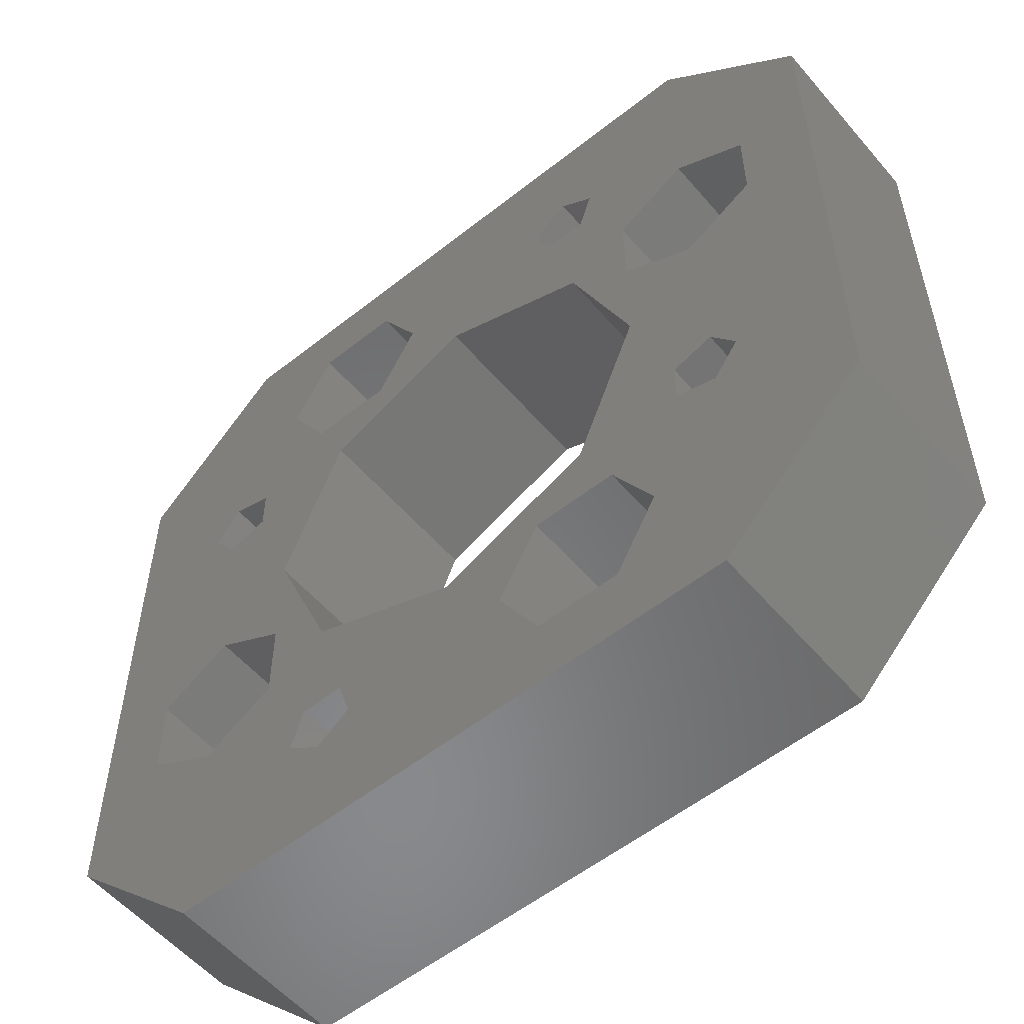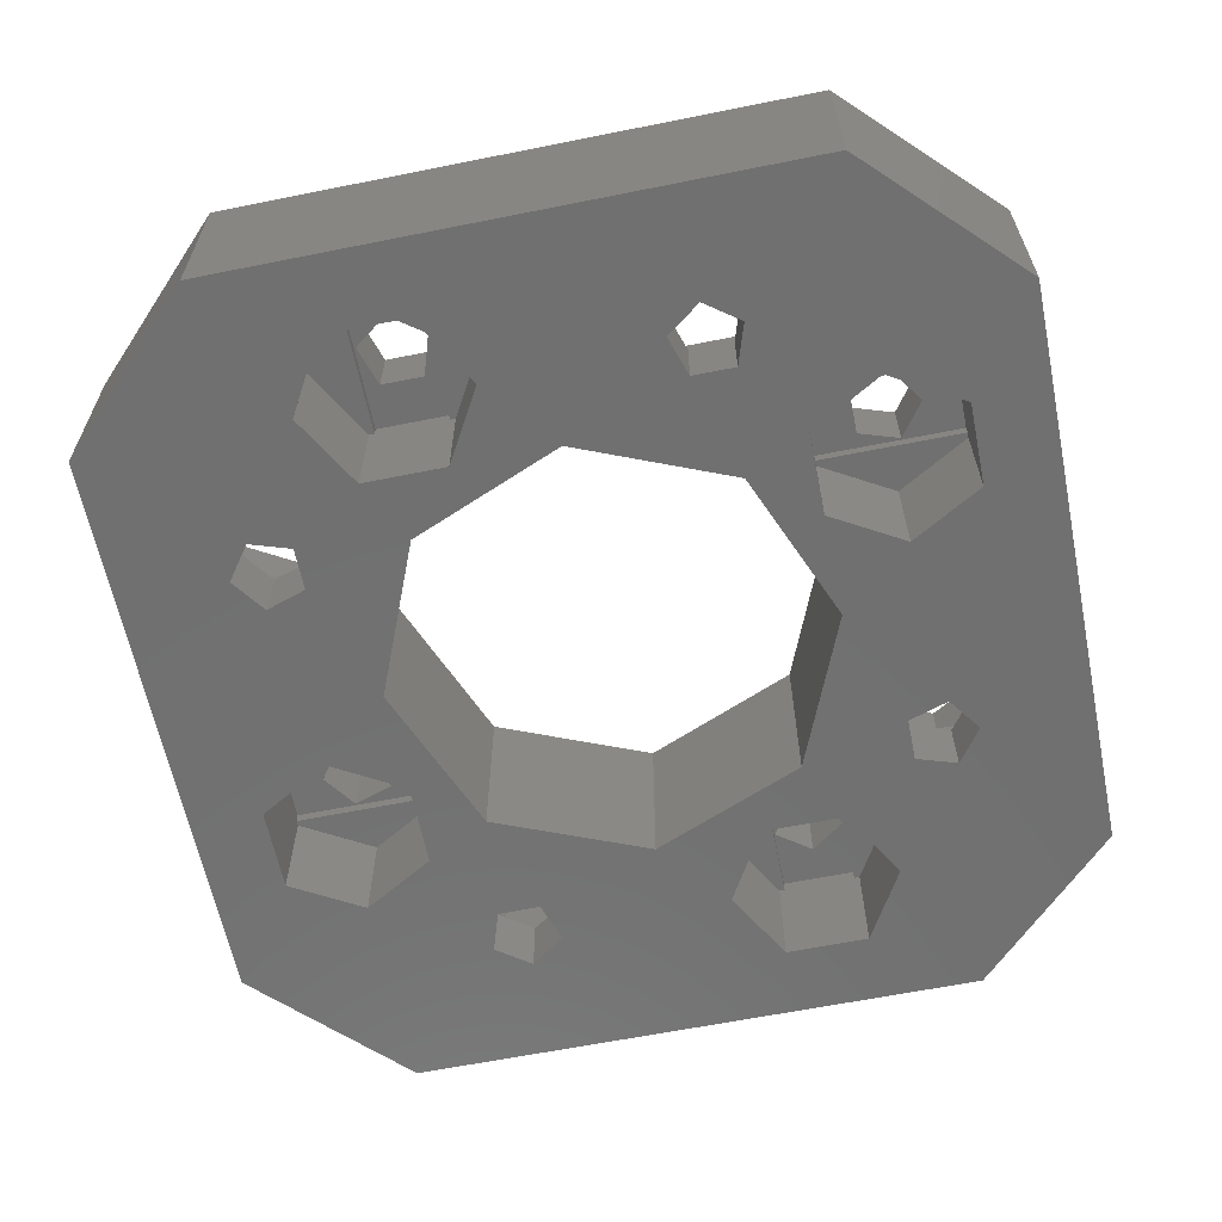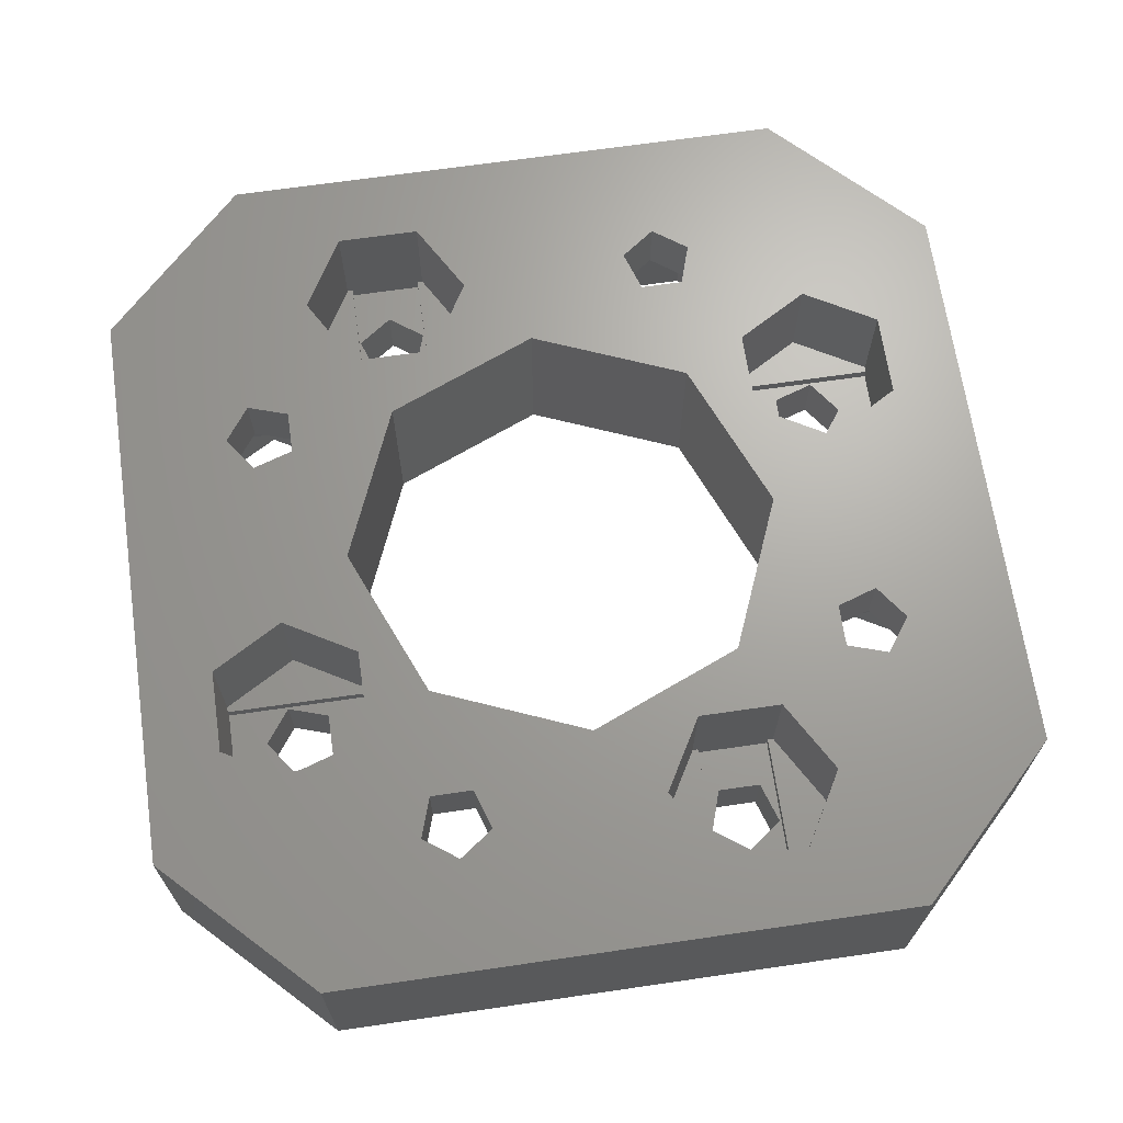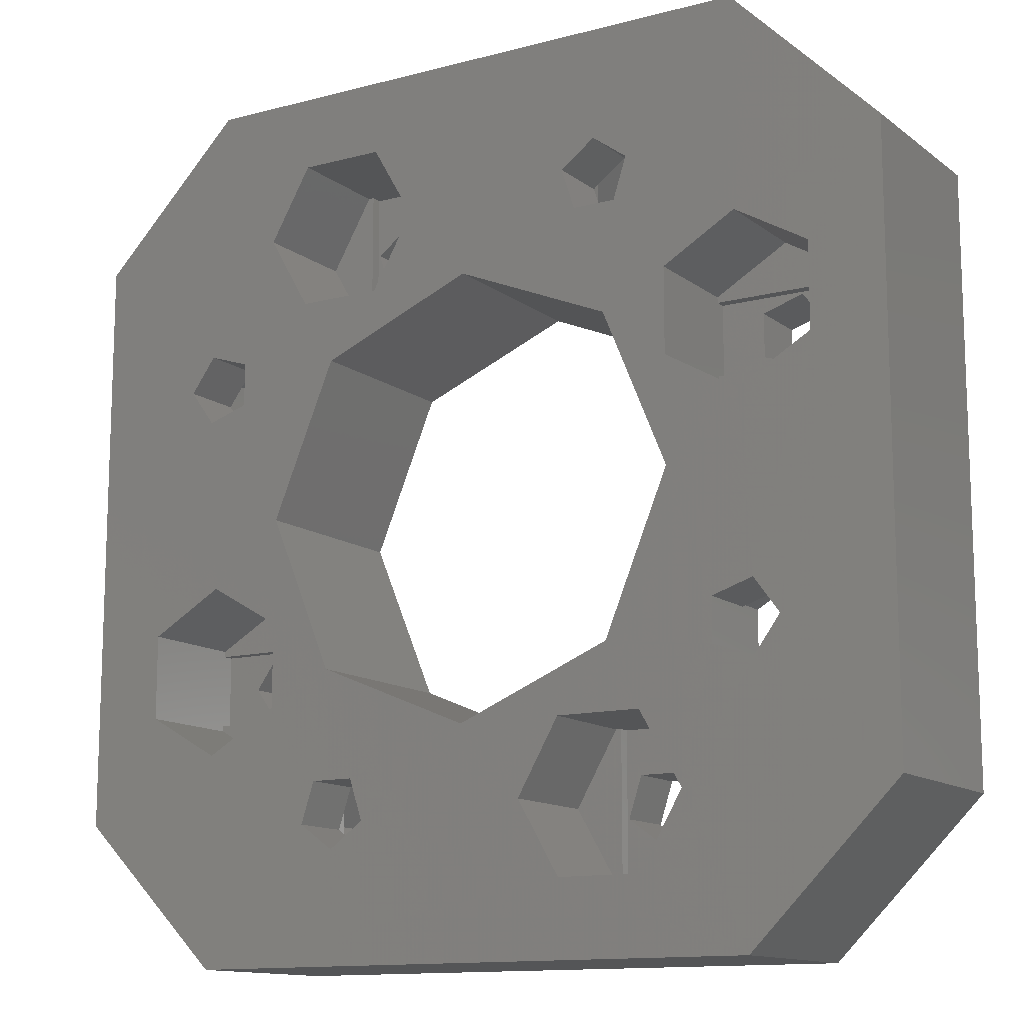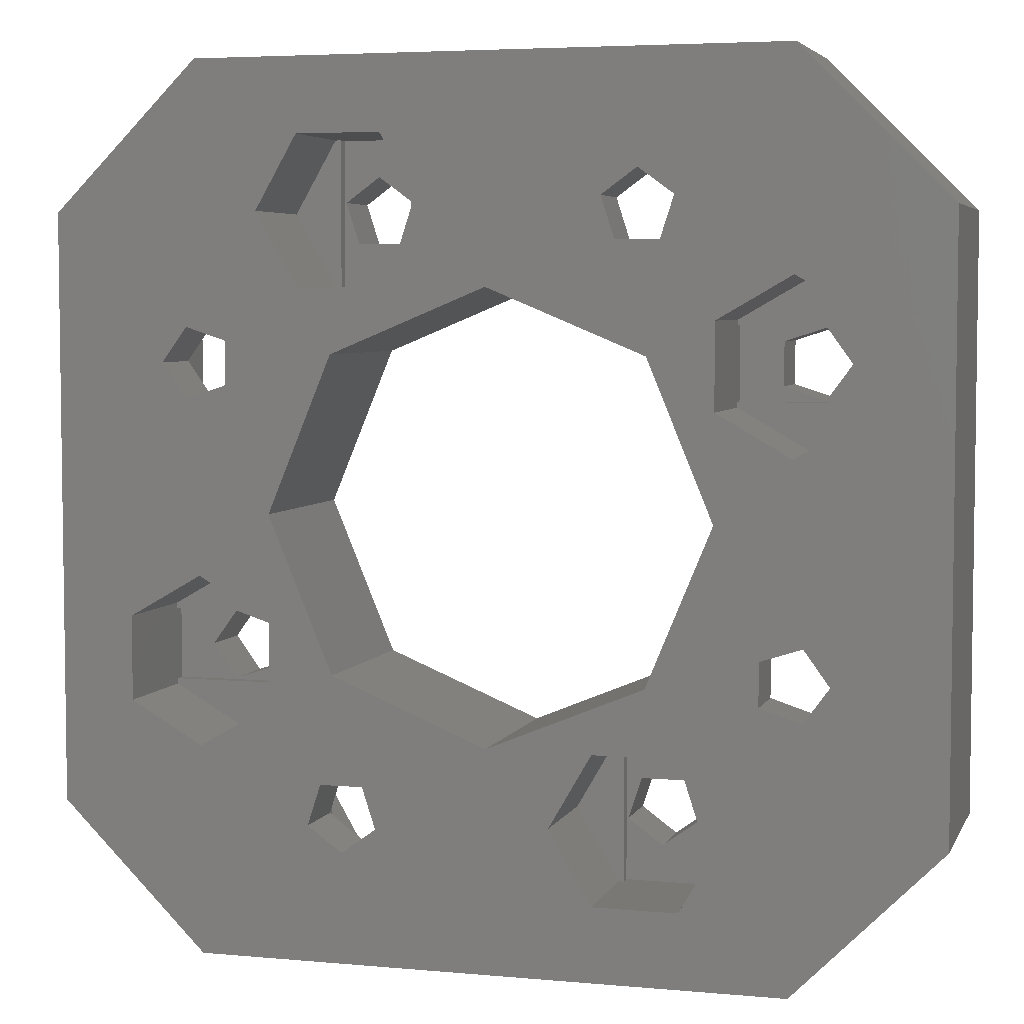
<metadata>
{"format":"stl","ext":"stl","renderer":"f3d","projection":"perspective","resolution":1024,"background":"white","views":[{"elev":-55.4,"azim":-140.2,"up":"+Y"},{"elev":-62.4,"azim":11.5,"up":"+Z"},{"elev":67.6,"azim":-8.3,"up":"+Z"},{"elev":-12.8,"azim":-148.5,"up":"+Y"},{"elev":4.9,"azim":16.2,"up":"+Y"}]}
</metadata>
<code>
# stl→obj: 272 verts, 576 faces
v 9.992 5 1.7
v 9.992 3 1.7
v 9.992 5 2
v 9.992 5.15 5
v 9.992 5.15 2
v 9.992 3 2
v 9.992 2.85 5
v 9.992 2.85 2
v 9 4 1.7
v 8.309 4.951 1.7
v 7.191 4.588 1.7
v 6.008 5 1.7
v 7.191 3.412 1.7
v 8.309 3.049 1.7
v 6.008 3 1.7
v 6.008 5.15 5
v 6.008 5 2
v 6.008 5.15 2
v 6.008 3 2
v 6.008 2.85 5
v 6.008 2.85 2
v 8 1.7 5
v 8 1.7 2
v 8 6.3 5
v 8 6.3 2
v 8.309 3.049 0
v 7.191 3.412 0
v 7.191 4.588 0
v 8.309 4.951 0
v 9 4 0
v -5 9.992 1.7
v -3 9.992 2
v -5 9.992 2
v -3 9.992 1.7
v -5.15 9.992 5
v -5.15 9.992 2
v -2.85 9.992 5
v -2.85 9.992 2
v -3.049 8.309 1.7
v -3 6.008 1.7
v -4 9 1.7
v -4.951 8.309 1.7
v -3.412 7.191 1.7
v -4.588 7.191 1.7
v -5 6.008 1.7
v -5 6.008 2
v -3 6.008 2
v -2.85 6.008 5
v -2.85 6.008 2
v -5.15 6.008 5
v -5.15 6.008 2
v -1.7 8 2
v -1.7 8 5
v -6.3 8 2
v -6.3 8 5
v -3.412 7.191 0
v -3.049 8.309 0
v -4.951 8.309 0
v -4.588 7.191 0
v -4 9 0
v -9.992 -2.85 5
v -9.992 -3 2
v -9.992 -2.85 2
v -9.992 -5 2
v -9.992 -3 1.7
v -9.992 -5.15 5
v -9.992 -5.15 2
v -9.992 -5 1.7
v -6.008 -3 1.7
v -7.191 -3.412 1.7
v -6.008 -5 1.7
v -8.309 -3.049 1.7
v -9 -4 1.7
v -7.191 -4.588 1.7
v -8.309 -4.951 1.7
v -6.008 -3 2
v -6.008 -2.85 5
v -6.008 -2.85 2
v -6.008 -5 2
v -6.008 -5.15 5
v -6.008 -5.15 2
v -8 -1.7 5
v -8 -1.7 2
v -8 -6.3 5
v -8 -6.3 2
v -8.309 -3.049 0
v -7.191 -3.412 0
v -7.191 -4.588 0
v -8.309 -4.951 0
v -9 -4 0
v 5 -9.992 1.7
v 3 -9.992 2
v 5 -9.992 2
v 3 -9.992 1.7
v 5.15 -9.992 5
v 5.15 -9.992 2
v 2.85 -9.992 5
v 2.85 -9.992 2
v 5 -6.008 1.7
v 4.951 -8.309 1.7
v 4.588 -7.191 1.7
v 3.412 -7.191 1.7
v 3 -6.008 1.7
v 3.049 -8.309 1.7
v 4 -9 1.7
v 5 -6.008 2
v 3 -6.008 2
v 2.85 -6.008 5
v 2.85 -6.008 2
v 5.15 -6.008 5
v 5.15 -6.008 2
v 1.7 -8 2
v 1.7 -8 5
v 6.3 -8 2
v 6.3 -8 5
v 3.412 -7.191 0
v 3.049 -8.309 0
v 4.951 -8.309 0
v 4.588 -7.191 0
v 4 -9 0
v 9.992 -2.85 0
v 9.992 -3 3
v 9.992 -2.85 3
v 9.992 -5 3
v 9.992 -3 3.3
v 9.992 -5.15 0
v 9.992 -5.15 3
v 9.992 -5 3.3
v 9 -4 3.3
v 8.309 -4.951 3.3
v 7.191 -4.588 3.3
v 6.008 -5 3.3
v 7.191 -3.412 3.3
v 8.309 -3.049 3.3
v 6.008 -3 3.3
v 6.008 -3 3
v 6.008 -2.85 0
v 6.008 -2.85 3
v 6.008 -5 3
v 6.008 -5.15 0
v 6.008 -5.15 3
v 8 -1.7 0
v 8 -1.7 3
v 8 -6.3 0
v 8 -6.3 3
v 8.309 -3.049 5
v 7.191 -3.412 5
v 7.191 -4.588 5
v 8.309 -4.951 5
v 9 -4 5
v -2.85 -9.992 0
v -3 -9.992 3
v -2.85 -9.992 3
v -5 -9.992 3
v -5.15 -9.992 0
v -5.15 -9.992 3
v -5 -9.992 3.3
v -3 -9.992 3.3
v -3.049 -8.309 3.3
v -3 -6.008 3.3
v -4 -9 3.3
v -4.951 -8.309 3.3
v -3.412 -7.191 3.3
v -4.588 -7.191 3.3
v -5 -6.008 3.3
v -5.15 -6.008 0
v -5 -6.008 3
v -5.15 -6.008 3
v -3 -6.008 3
v -2.85 -6.008 0
v -2.85 -6.008 3
v -1.7 -8 3
v -1.7 -8 0
v -6.3 -8 3
v -6.3 -8 0
v -3.412 -7.191 5
v -3.049 -8.309 5
v -4.951 -8.309 5
v -4.588 -7.191 5
v -4 -9 5
v -9.992 5 3.3
v -9.992 3 3.3
v -9.992 5 3
v -9.992 5.15 0
v -9.992 5.15 3
v -9.992 3 3
v -9.992 2.85 0
v -9.992 2.85 3
v -6.008 3 3.3
v -7.191 3.412 3.3
v -6.008 5 3.3
v -8.309 3.049 3.3
v -9 4 3.3
v -7.191 4.588 3.3
v -8.309 4.951 3.3
v -6.008 5.15 0
v -6.008 5 3
v -6.008 5.15 3
v -6.008 3 3
v -6.008 2.85 0
v -6.008 2.85 3
v -8 1.7 0
v -8 1.7 3
v -8 6.3 0
v -8 6.3 3
v -8.309 3.049 5
v -7.191 3.412 5
v -7.191 4.588 5
v -8.309 4.951 5
v -9 4 5
v 2.85 9.992 0
v 3 9.992 3
v 2.85 9.992 3
v 5 9.992 3
v 5.15 9.992 0
v 5.15 9.992 3
v 5 9.992 3.3
v 3 9.992 3.3
v 5 6.008 3.3
v 4.951 8.309 3.3
v 4.588 7.191 3.3
v 3.412 7.191 3.3
v 3 6.008 3.3
v 3.049 8.309 3.3
v 4 9 3.3
v 5.15 6.008 0
v 5 6.008 3
v 5.15 6.008 3
v 3 6.008 3
v 2.85 6.008 0
v 2.85 6.008 3
v 1.7 8 3
v 1.7 8 0
v 6.3 8 3
v 6.3 8 0
v 3.412 7.191 5
v 3.049 8.309 5
v 4.951 8.309 5
v 4.588 7.191 5
v 4 9 5
v -4.243 -4.243 5
v -6 0 0
v -6 0 5
v -4.243 -4.243 0
v 0 6 0
v 4.243 4.243 5
v 0 6 5
v 4.243 4.243 0
v 6 0 0
v 6 0 5
v 4.243 -4.243 0
v 4.243 -4.243 5
v 0 -6 0
v 0 -6 5
v -4.243 4.243 0
v -4.243 4.243 5
v 12 -8 0
v 8 -12 0
v -8 -12 0
v -12 -8 0
v -12 8 0
v 12 8 0
v 8 12 0
v -8 12 0
v -12 8 5
v -12 -8 5
v 12 -8 5
v 12 8 5
v 8 12 5
v 8 -12 5
v -8 12 5
v -8 -12 5
f 1 2 3
f 3 4 5
f 6 3 2
f 3 6 4
f 7 6 8
f 6 7 4
f 1 9 2
f 1 10 9
f 11 12 13
f 10 12 11
f 12 10 1
f 14 2 9
f 14 15 2
f 13 15 14
f 15 13 12
f 16 17 18
f 17 19 12
f 16 19 17
f 20 19 16
f 19 20 21
f 12 19 15
f 12 3 17
f 3 12 1
f 2 19 6
f 19 2 15
f 8 22 7
f 22 8 23
f 18 24 16
f 24 18 25
f 25 4 24
f 4 25 5
f 23 20 22
f 20 23 21
f 6 23 8
f 19 23 6
f 23 19 21
f 25 3 5
f 17 25 18
f 25 17 3
f 26 13 14
f 13 26 27
f 28 10 11
f 10 28 29
f 30 10 29
f 10 30 9
f 13 28 11
f 28 13 27
f 26 9 30
f 9 26 14
f 31 32 33
f 32 31 34
f 33 35 36
f 35 33 37
f 32 37 33
f 37 32 38
f 34 39 40
f 34 41 39
f 31 41 34
f 41 31 42
f 43 40 39
f 44 40 43
f 44 45 40
f 42 45 44
f 45 42 31
f 40 46 47
f 46 40 45
f 47 48 49
f 48 47 50
f 46 50 47
f 50 46 51
f 46 31 33
f 31 46 45
f 40 32 34
f 32 40 47
f 52 37 38
f 37 52 53
f 50 54 55
f 54 50 51
f 55 36 35
f 36 55 54
f 49 53 52
f 53 49 48
f 32 52 38
f 47 52 32
f 52 47 49
f 54 33 36
f 33 54 46
f 46 54 51
f 56 39 57
f 39 56 43
f 44 58 42
f 58 44 59
f 58 41 42
f 41 58 60
f 56 44 43
f 44 56 59
f 60 39 41
f 39 60 57
f 61 62 63
f 62 64 65
f 61 64 62
f 66 64 61
f 64 66 67
f 65 64 68
f 69 70 71
f 69 72 70
f 72 65 73
f 65 72 69
f 74 71 70
f 75 71 74
f 68 73 65
f 75 68 71
f 73 68 75
f 69 71 76
f 76 77 78
f 79 76 71
f 76 79 77
f 80 79 81
f 79 80 77
f 71 64 79
f 64 71 68
f 65 76 62
f 76 65 69
f 63 82 61
f 82 63 83
f 81 84 80
f 84 81 85
f 85 66 84
f 66 85 67
f 83 77 82
f 77 83 78
f 83 76 78
f 62 83 63
f 83 62 76
f 79 85 81
f 64 85 79
f 85 64 67
f 86 70 72
f 70 86 87
f 88 75 74
f 75 88 89
f 75 90 73
f 90 75 89
f 88 70 87
f 70 88 74
f 73 86 72
f 86 73 90
f 91 92 93
f 92 91 94
f 93 95 96
f 95 93 97
f 92 97 93
f 97 92 98
f 99 100 91
f 99 101 100
f 99 102 101
f 102 103 104
f 103 102 99
f 105 91 100
f 94 105 104
f 105 94 91
f 94 104 103
f 103 106 107
f 106 103 99
f 107 108 109
f 108 107 110
f 106 110 107
f 110 106 111
f 91 106 99
f 106 91 93
f 92 103 107
f 103 92 94
f 97 112 113
f 112 97 98
f 114 110 111
f 110 114 115
f 96 115 114
f 115 96 95
f 113 109 108
f 109 113 112
f 112 107 109
f 107 112 92
f 92 112 98
f 106 114 111
f 93 114 106
f 114 93 96
f 104 116 102
f 116 104 117
f 118 101 119
f 101 118 100
f 118 105 100
f 105 118 120
f 116 101 102
f 101 116 119
f 120 104 105
f 104 120 117
f 121 122 123
f 122 124 125
f 121 124 122
f 126 124 121
f 124 126 127
f 125 124 128
f 128 129 125
f 128 130 129
f 131 132 133
f 130 132 131
f 132 130 128
f 134 125 129
f 134 135 125
f 133 135 134
f 135 133 132
f 135 132 136
f 136 137 138
f 139 136 132
f 136 139 137
f 140 139 141
f 139 140 137
f 124 132 128
f 132 124 139
f 136 125 135
f 125 136 122
f 142 123 143
f 123 142 121
f 144 141 145
f 141 144 140
f 126 145 127
f 145 126 144
f 137 143 138
f 143 137 142
f 122 143 123
f 136 143 122
f 143 136 138
f 145 124 127
f 139 145 141
f 145 139 124
f 133 146 147
f 146 133 134
f 130 148 149
f 148 130 131
f 130 150 129
f 150 130 149
f 148 133 147
f 133 148 131
f 129 146 134
f 146 129 150
f 151 152 153
f 152 151 154
f 155 154 151
f 154 155 156
f 152 157 158
f 157 152 154
f 158 159 160
f 158 161 159
f 157 161 158
f 161 157 162
f 163 160 159
f 164 160 163
f 164 165 160
f 162 165 164
f 165 162 157
f 166 167 168
f 167 166 169
f 170 169 166
f 169 170 171
f 167 160 165
f 160 167 169
f 157 167 165
f 167 157 154
f 152 160 169
f 160 152 158
f 151 172 173
f 172 151 153
f 174 166 168
f 166 174 175
f 156 175 174
f 175 156 155
f 173 171 170
f 171 173 172
f 152 172 153
f 169 172 152
f 172 169 171
f 174 154 156
f 154 174 167
f 167 174 168
f 159 176 163
f 176 159 177
f 178 164 179
f 164 178 162
f 161 178 180
f 178 161 162
f 164 176 179
f 176 164 163
f 159 180 177
f 180 159 161
f 181 182 183
f 183 184 185
f 186 183 182
f 183 186 184
f 187 186 188
f 186 187 184
f 189 190 191
f 189 192 190
f 192 182 193
f 182 192 189
f 194 191 190
f 195 191 194
f 181 193 182
f 195 181 191
f 193 181 195
f 196 197 198
f 197 199 191
f 196 199 197
f 200 199 196
f 199 200 201
f 191 199 189
f 183 191 181
f 191 183 197
f 199 182 189
f 182 199 186
f 202 188 203
f 188 202 187
f 204 198 205
f 198 204 196
f 184 205 185
f 205 184 204
f 200 203 201
f 203 200 202
f 203 199 201
f 186 203 188
f 203 186 199
f 197 205 198
f 183 205 197
f 205 183 185
f 190 206 207
f 206 190 192
f 195 208 209
f 208 195 194
f 210 195 209
f 195 210 193
f 190 208 194
f 208 190 207
f 206 193 210
f 193 206 192
f 211 212 213
f 212 211 214
f 215 214 211
f 214 215 216
f 212 217 218
f 217 212 214
f 219 220 217
f 219 221 220
f 219 222 221
f 222 223 224
f 223 222 219
f 225 217 220
f 218 225 224
f 225 218 217
f 218 224 223
f 226 227 228
f 227 226 229
f 230 229 226
f 229 230 231
f 227 223 219
f 223 227 229
f 227 217 214
f 217 227 219
f 223 212 218
f 212 223 229
f 232 211 213
f 211 232 233
f 226 234 235
f 234 226 228
f 235 216 215
f 216 235 234
f 231 233 232
f 233 231 230
f 232 229 231
f 229 232 212
f 212 232 213
f 227 234 228
f 214 234 227
f 234 214 216
f 236 224 237
f 224 236 222
f 221 238 220
f 238 221 239
f 225 238 240
f 238 225 220
f 221 236 239
f 236 221 222
f 224 240 237
f 240 224 225
f 241 242 243
f 242 241 244
f 245 246 247
f 246 245 248
f 249 246 248
f 246 249 250
f 251 250 249
f 250 251 252
f 253 241 254
f 241 253 244
f 255 247 256
f 247 255 245
f 243 255 256
f 255 243 242
f 251 254 252
f 254 251 253
f 245 56 57
f 255 56 245
f 255 59 56
f 196 59 255
f 200 255 242
f 170 253 173
f 170 244 253
f 166 244 170
f 88 244 166
f 88 166 175
f 244 88 87
f 244 87 242
f 86 242 87
f 242 202 200
f 242 86 202
f 187 86 90
f 86 187 202
f 121 26 30
f 142 26 121
f 249 26 142
f 248 28 27
f 26 249 27
f 249 142 137
f 248 27 249
f 28 226 235
f 28 248 226
f 248 230 226
f 230 245 233
f 245 230 248
f 121 257 126
f 144 257 258
f 257 144 126
f 118 144 258
f 251 137 140
f 144 119 140
f 119 144 118
f 258 120 118
f 151 120 258
f 117 173 253
f 120 151 117
f 117 151 173
f 259 151 258
f 151 259 155
f 259 175 155
f 260 175 259
f 175 89 88
f 175 260 89
f 89 260 90
f 261 187 260
f 90 260 187
f 257 121 262
f 30 262 121
f 29 262 30
f 235 262 29
f 235 29 28
f 262 235 263
f 215 263 235
f 211 263 215
f 57 233 245
f 233 57 211
f 60 211 57
f 264 211 60
f 196 255 200
f 204 59 196
f 59 204 58
f 264 58 204
f 211 264 263
f 58 264 60
f 261 204 184
f 204 261 264
f 187 261 184
f 251 140 119
f 137 251 249
f 116 251 119
f 253 116 117
f 116 253 251
f 260 265 261
f 265 260 266
f 267 262 268
f 262 267 257
f 268 263 269
f 263 268 262
f 270 257 267
f 257 270 258
f 254 176 177
f 241 176 254
f 241 179 176
f 80 179 241
f 77 241 243
f 48 247 53
f 48 256 247
f 50 256 48
f 208 256 50
f 208 50 55
f 256 208 207
f 256 207 243
f 206 243 207
f 243 82 77
f 243 206 82
f 61 206 210
f 206 61 82
f 7 146 150
f 22 146 7
f 250 146 22
f 252 148 147
f 146 250 147
f 250 22 20
f 252 147 250
f 148 110 115
f 148 252 110
f 252 108 110
f 108 254 113
f 254 108 252
f 7 268 4
f 24 268 269
f 268 24 4
f 238 24 269
f 246 20 16
f 24 239 16
f 239 24 238
f 269 240 238
f 37 240 269
f 237 53 247
f 240 37 237
f 237 37 53
f 271 37 269
f 37 271 35
f 271 55 35
f 265 55 271
f 55 209 208
f 55 265 209
f 209 265 210
f 266 61 265
f 210 265 61
f 268 7 267
f 150 267 7
f 149 267 150
f 115 267 149
f 115 149 148
f 267 115 270
f 95 270 115
f 97 270 95
f 177 113 254
f 113 177 97
f 180 97 177
f 272 97 180
f 80 241 77
f 84 179 80
f 179 84 178
f 272 178 84
f 97 272 270
f 178 272 180
f 266 84 66
f 84 266 272
f 61 266 66
f 246 16 239
f 20 246 250
f 236 246 239
f 247 236 237
f 236 247 246
f 259 270 272
f 270 259 258
f 261 271 264
f 271 261 265
f 259 266 260
f 266 259 272
f 263 271 269
f 271 263 264

</code>
